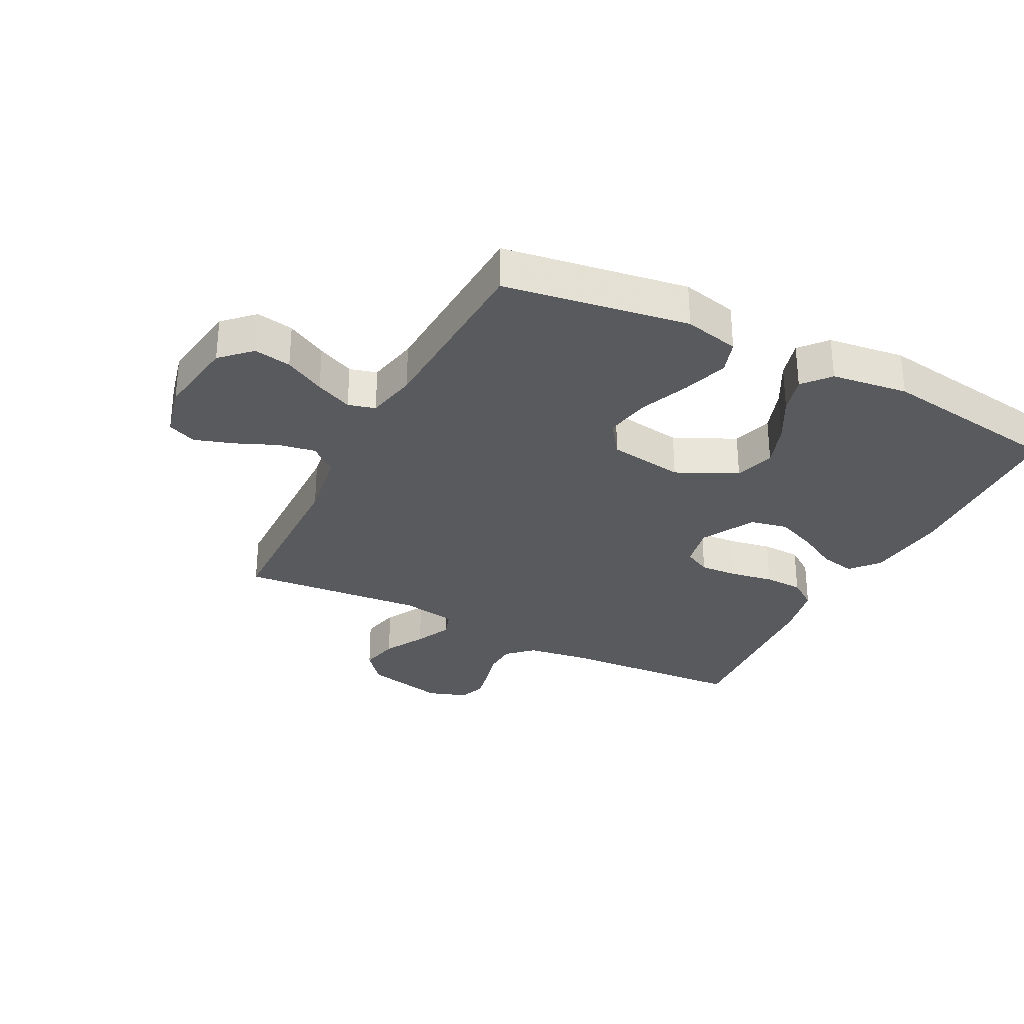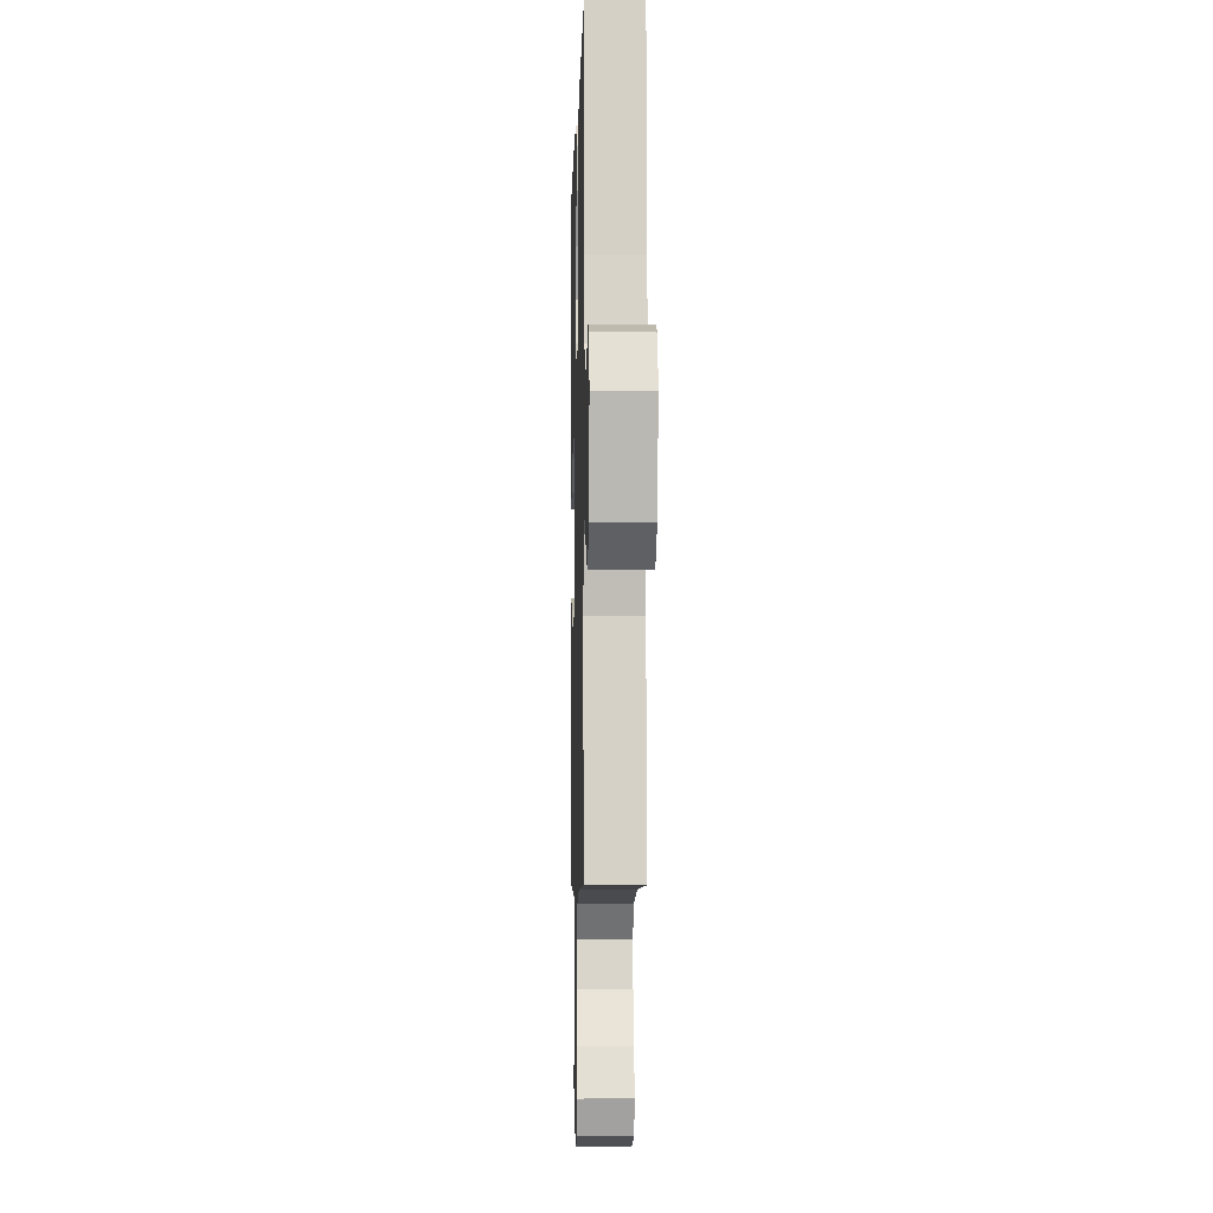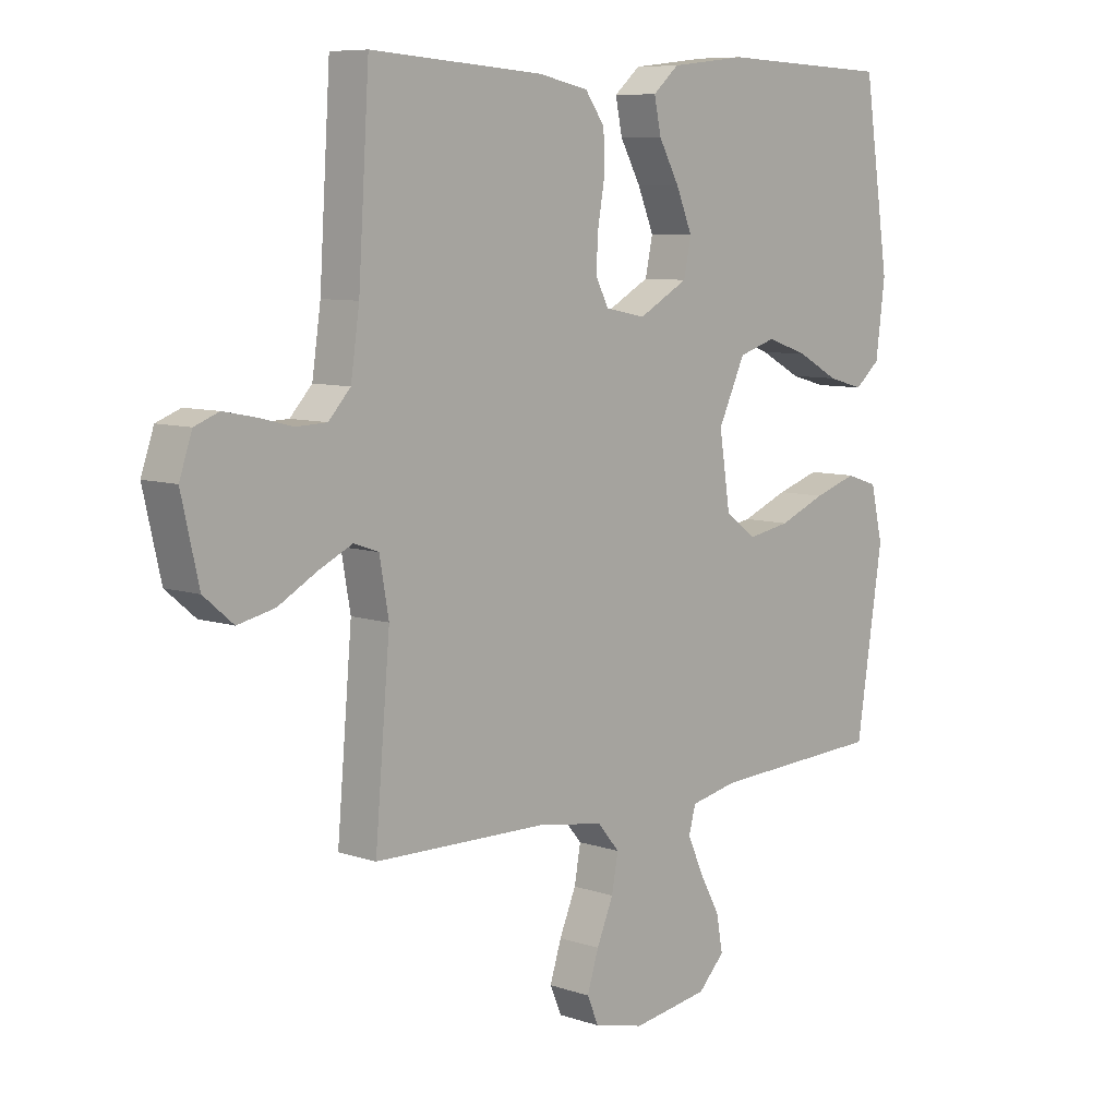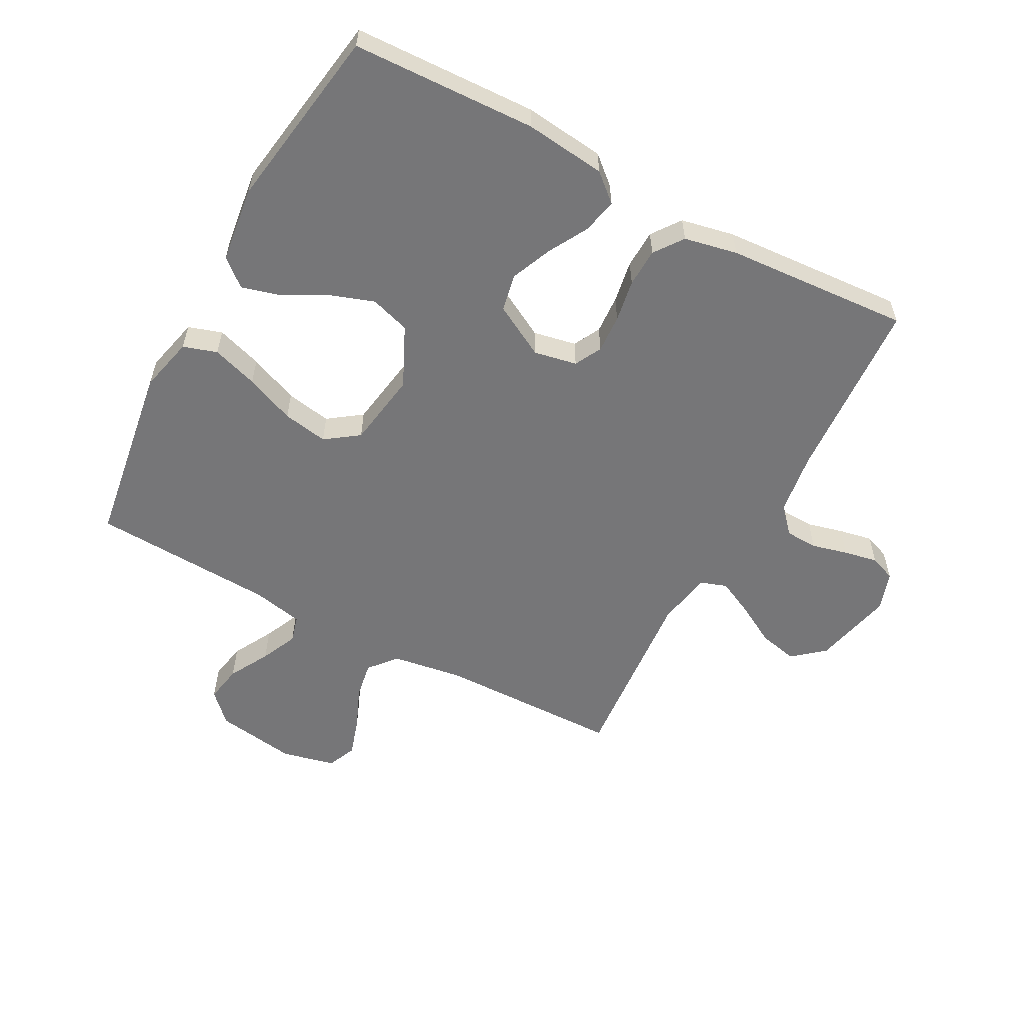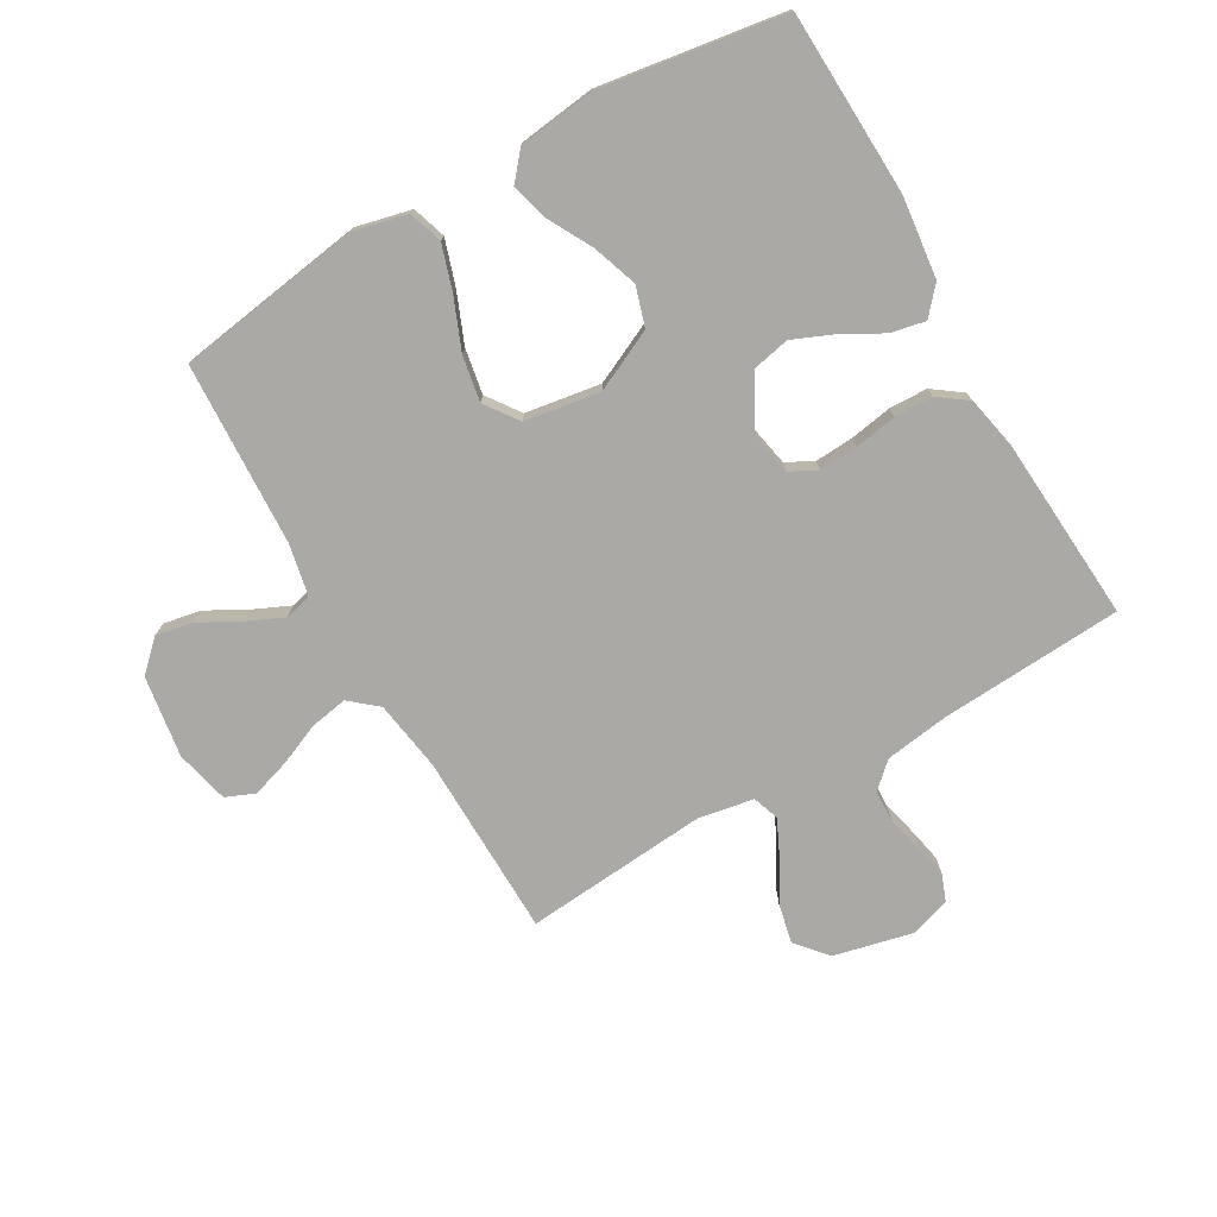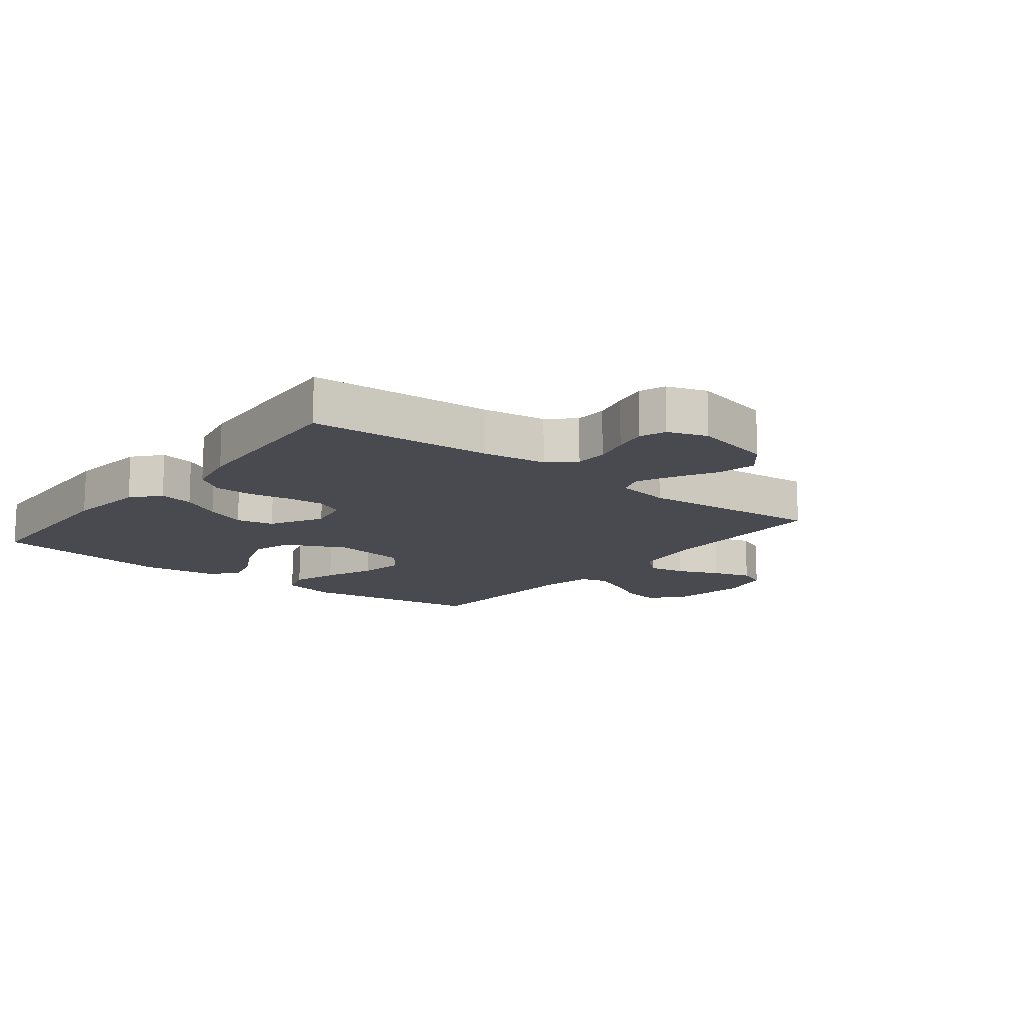
<metadata>
{"format":"obj","ext":"obj","renderer":"f3d","projection":"perspective","resolution":1024,"background":"white","views":[{"elev":-30.6,"azim":-117.1,"up":"+Y"},{"elev":-5.2,"azim":88.5,"up":"+Z"},{"elev":8.0,"azim":133.1,"up":"+Z"},{"elev":-56.9,"azim":-28.4,"up":"+Y"},{"elev":-75.3,"azim":-60.2,"up":"+Y"},{"elev":-13.5,"azim":51.9,"up":"+Y"}]}
</metadata>
<code>
v 0.5 0.07 0.5
v 0.519 0.07 0.2
v 0.534 0.07 0.097
v 0.572 0.07 0.056
v 0.625 0.07 0.054
v 0.684 0.07 0.069
v 0.739 0.07 0.08
v 0.781 0.07 0.064
v 0.803 0.07 0
v 0.773 0.07 -0.131
v 0.722 0.07 -0.174
v 0.658 0.07 -0.16
v 0.592 0.07 -0.123
v 0.533 0.07 -0.095
v 0.49 0.07 -0.11
v 0.474 0.07 -0.2
v 0.5 0.07 -0.5
v 0.2 0.07 -0.506
v 0.085 0.07 -0.524
v 0.047 0.07 -0.569
v 0.058 0.07 -0.63
v 0.087 0.07 -0.698
v 0.107 0.07 -0.761
v 0.087 0.07 -0.808
v 0 0.07 -0.829
v -0.133 0.07 -0.809
v -0.179 0.07 -0.762
v -0.168 0.07 -0.701
v -0.132 0.07 -0.635
v -0.105 0.07 -0.575
v -0.117 0.07 -0.531
v -0.2 0.07 -0.514
v -0.5 0.07 -0.5
v -0.546 0.07 -0.2
v -0.525 0.07 -0.11
v -0.47 0.07 -0.092
v -0.395 0.07 -0.116
v -0.314 0.07 -0.149
v -0.24 0.07 -0.162
v -0.186 0.07 -0.123
v -0.167 0.07 0
v -0.214 0.07 0.099
v -0.279 0.07 0.119
v -0.351 0.07 0.094
v -0.423 0.07 0.055
v -0.485 0.07 0.038
v -0.529 0.07 0.075
v -0.545 0.07 0.2
v -0.5 0.07 0.5
v -0.2 0.07 0.512
v -0.068 0.07 0.497
v -0.023 0.07 0.458
v -0.035 0.07 0.401
v -0.071 0.07 0.336
v -0.099 0.07 0.269
v -0.086 0.07 0.208
v 0 0.07 0.161
v 0.07 0.07 0.175
v 0.093 0.07 0.219
v 0.089 0.07 0.282
v 0.077 0.07 0.351
v 0.079 0.07 0.414
v 0.113 0.07 0.461
v 0.2 0.07 0.479
v 0.5 0 0.5
v 0.519 0 0.2
v 0.534 0 0.097
v 0.572 0 0.056
v 0.625 0 0.054
v 0.684 0 0.069
v 0.739 0 0.08
v 0.781 0 0.064
v 0.803 0 0
v 0.773 0 -0.131
v 0.722 0 -0.174
v 0.658 0 -0.16
v 0.592 0 -0.123
v 0.533 0 -0.095
v 0.49 0 -0.11
v 0.474 0 -0.2
v 0.5 0 -0.5
v 0.2 0 -0.506
v 0.085 0 -0.524
v 0.047 0 -0.569
v 0.058 0 -0.63
v 0.087 0 -0.698
v 0.107 0 -0.761
v 0.087 0 -0.808
v 0 0 -0.829
v -0.133 0 -0.809
v -0.179 0 -0.762
v -0.168 0 -0.701
v -0.132 0 -0.635
v -0.105 0 -0.575
v -0.117 0 -0.531
v -0.2 0 -0.514
v -0.5 0 -0.5
v -0.546 0 -0.2
v -0.525 0 -0.11
v -0.47 0 -0.092
v -0.395 0 -0.116
v -0.314 0 -0.149
v -0.24 0 -0.162
v -0.186 0 -0.123
v -0.167 0 0
v -0.214 0 0.099
v -0.279 0 0.119
v -0.351 0 0.094
v -0.423 0 0.055
v -0.485 0 0.038
v -0.529 0 0.075
v -0.545 0 0.2
v -0.5 0 0.5
v -0.2 0 0.512
v -0.068 0 0.497
v -0.023 0 0.458
v -0.035 0 0.401
v -0.071 0 0.336
v -0.099 0 0.269
v -0.086 0 0.208
v 0 0 0.161
v 0.07 0 0.175
v 0.093 0 0.219
v 0.089 0 0.282
v 0.077 0 0.351
v 0.079 0 0.414
v 0.113 0 0.461
v 0.2 0 0.479
f 64 1 2
f 63 64 2
f 62 63 2
f 61 62 2
f 60 61 2
f 59 60 2 3
f 58 59 3 4
f 57 58 4
f 52 53 54
f 51 52 54
f 50 51 54
f 49 50 54
f 48 49 54
f 47 48 54
f 46 47 54
f 45 46 54
f 44 45 54
f 43 44 54 55
f 42 43 55 56
f 36 37 38
f 35 36 38
f 34 35 38
f 33 34 38
f 32 33 38
f 31 32 38 39
f 27 28 29
f 26 27 29
f 25 26 29
f 24 25 29
f 23 24 29
f 22 23 29
f 21 22 29
f 20 21 29 30
f 19 20 30 31
f 16 17 18
f 31 39 40
f 19 31 40
f 18 19 40
f 16 18 40
f 15 16 40
f 11 12 13
f 10 11 13
f 9 10 13
f 8 9 13
f 7 8 13
f 6 7 13
f 5 6 13
f 4 5 13 14
f 41 42 56 57
f 40 41 57
f 15 40 57
f 14 15 57
f 4 14 57
f 66 65 128
f 66 128 127
f 66 127 126
f 66 126 125
f 66 125 124
f 67 66 124 123
f 68 67 123 122
f 68 122 121
f 118 117 116
f 118 116 115
f 118 115 114
f 118 114 113
f 118 113 112
f 118 112 111
f 118 111 110
f 118 110 109
f 118 109 108
f 119 118 108 107
f 120 119 107 106
f 102 101 100
f 102 100 99
f 102 99 98
f 102 98 97
f 102 97 96
f 103 102 96 95
f 93 92 91
f 93 91 90
f 93 90 89
f 93 89 88
f 93 88 87
f 93 87 86
f 93 86 85
f 94 93 85 84
f 95 94 84 83
f 82 81 80
f 104 103 95
f 104 95 83
f 104 83 82
f 104 82 80
f 104 80 79
f 77 76 75
f 77 75 74
f 77 74 73
f 77 73 72
f 77 72 71
f 77 71 70
f 77 70 69
f 78 77 69 68
f 121 120 106 105
f 121 105 104
f 121 104 79
f 121 79 78
f 121 78 68
f 1 65 66 2
f 2 66 67 3
f 3 67 68 4
f 4 68 69 5
f 5 69 70 6
f 6 70 71 7
f 7 71 72 8
f 8 72 73 9
f 9 73 74 10
f 10 74 75 11
f 11 75 76 12
f 12 76 77 13
f 13 77 78 14
f 14 78 79 15
f 15 79 80 16
f 16 80 81 17
f 17 81 82 18
f 18 82 83 19
f 19 83 84 20
f 20 84 85 21
f 21 85 86 22
f 22 86 87 23
f 23 87 88 24
f 24 88 89 25
f 25 89 90 26
f 26 90 91 27
f 27 91 92 28
f 28 92 93 29
f 29 93 94 30
f 30 94 95 31
f 31 95 96 32
f 32 96 97 33
f 33 97 98 34
f 34 98 99 35
f 35 99 100 36
f 36 100 101 37
f 37 101 102 38
f 38 102 103 39
f 39 103 104 40
f 40 104 105 41
f 41 105 106 42
f 42 106 107 43
f 43 107 108 44
f 44 108 109 45
f 45 109 110 46
f 46 110 111 47
f 47 111 112 48
f 48 112 113 49
f 49 113 114 50
f 50 114 115 51
f 51 115 116 52
f 52 116 117 53
f 53 117 118 54
f 54 118 119 55
f 55 119 120 56
f 56 120 121 57
f 57 121 122 58
f 58 122 123 59
f 59 123 124 60
f 60 124 125 61
f 61 125 126 62
f 62 126 127 63
f 63 127 128 64
f 64 128 65 1

</code>
